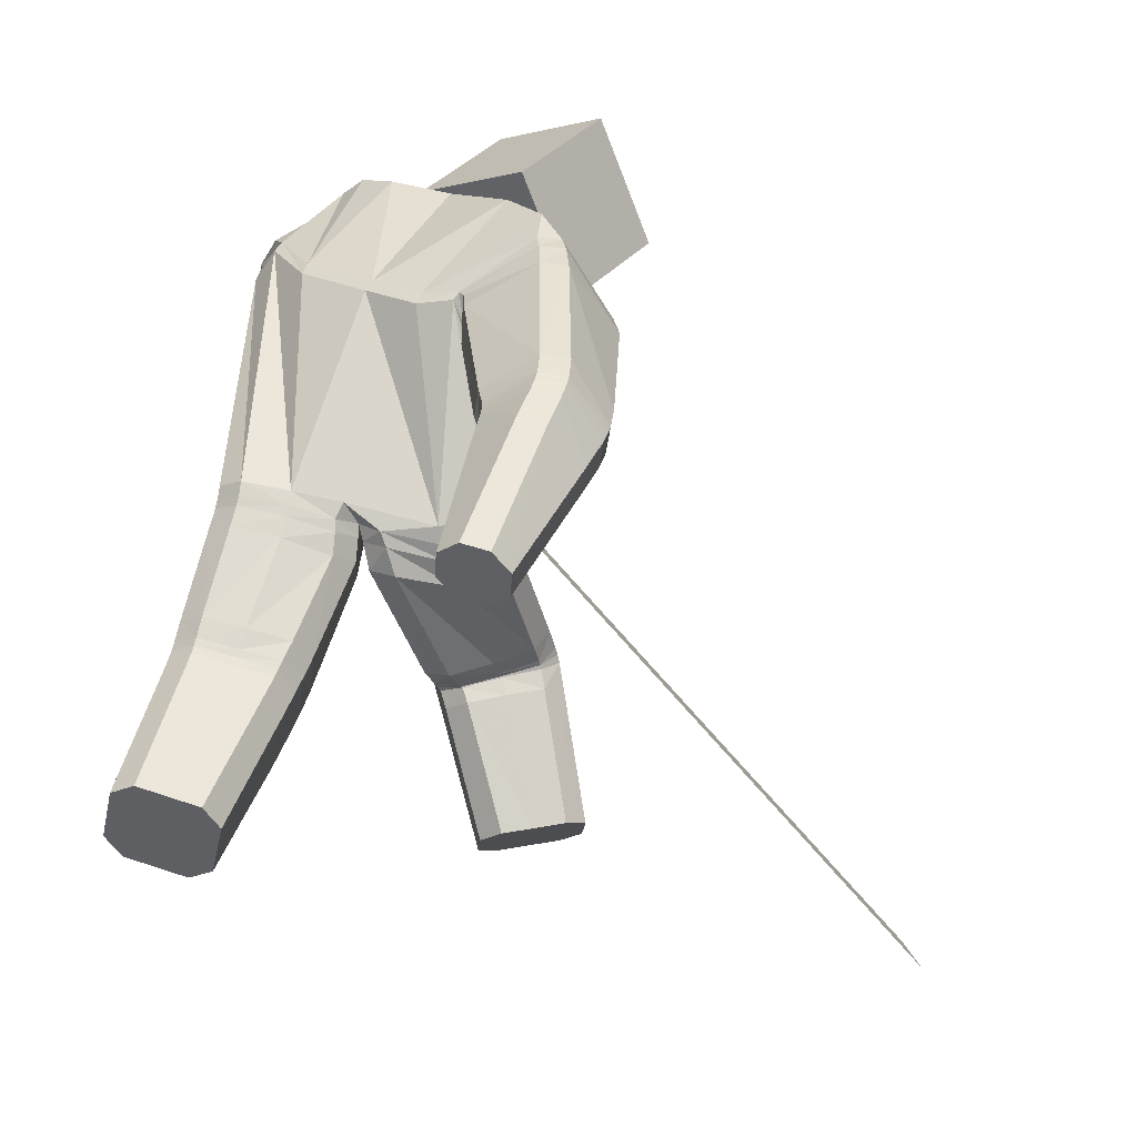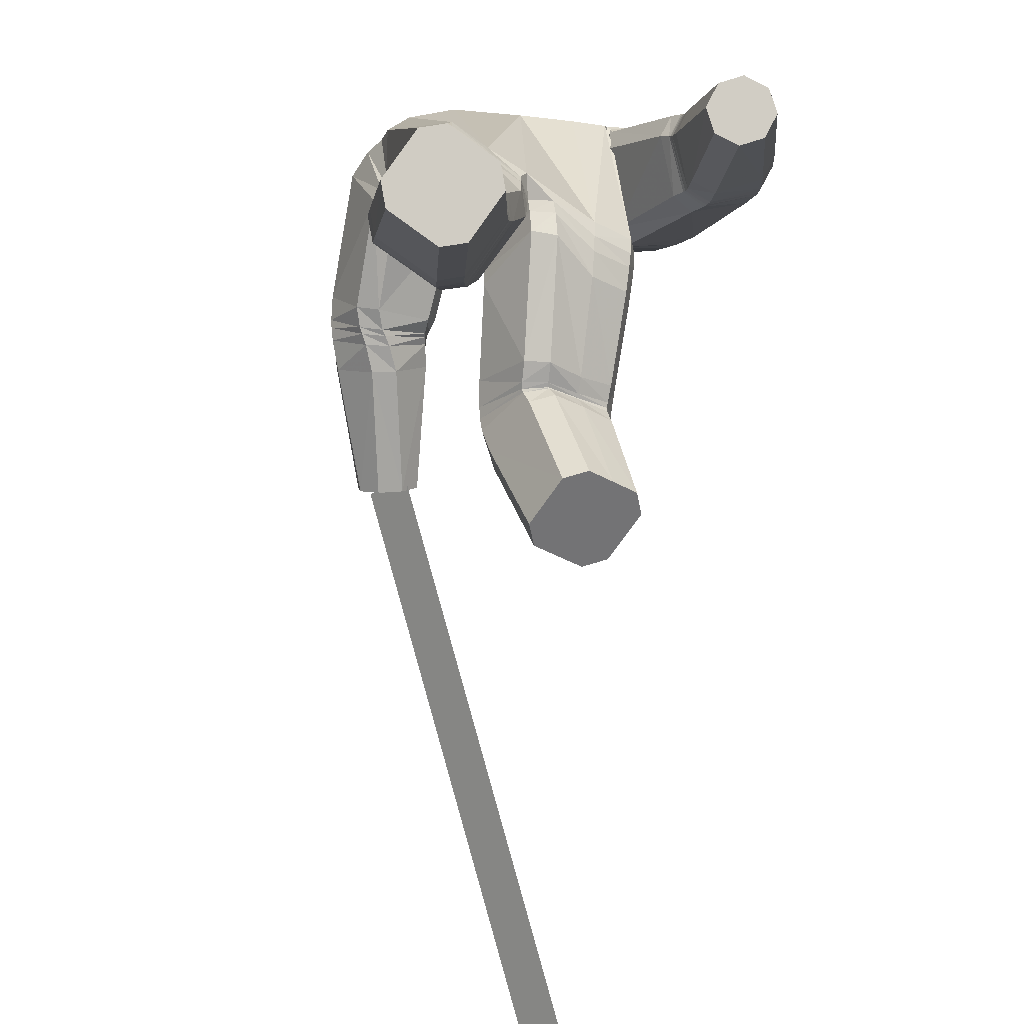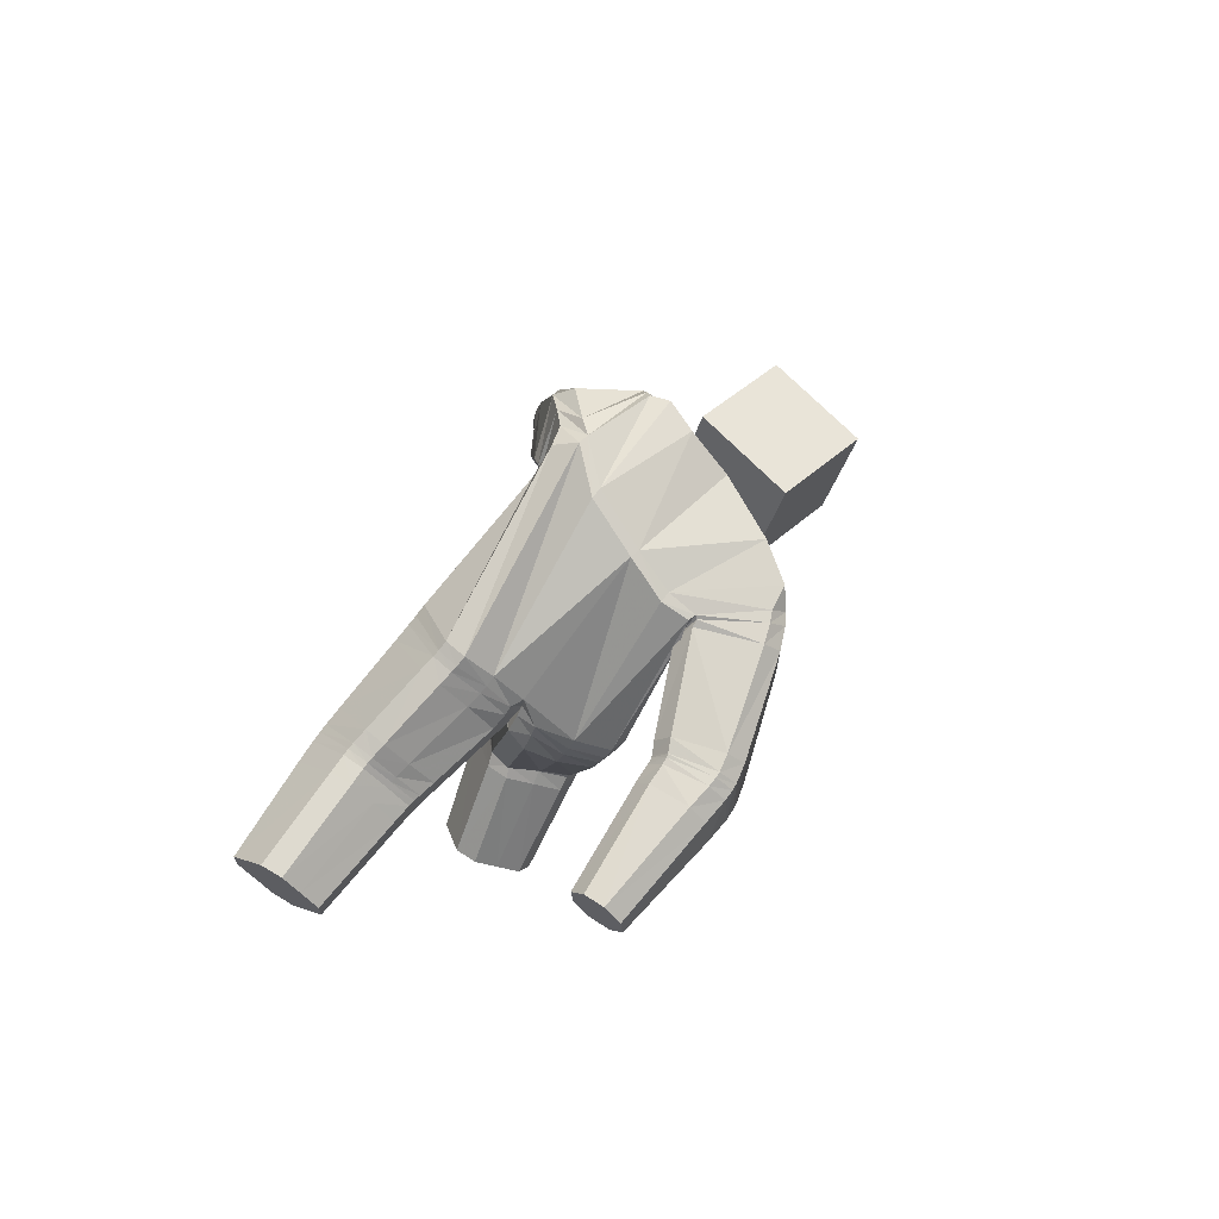
<metadata>
{"format":"obj","ext":"obj","renderer":"f3d","projection":"perspective","resolution":1024,"background":"white","views":[{"elev":-5.1,"azim":-170.1,"up":"+Y"},{"elev":-53.3,"azim":159.3,"up":"+Y"},{"elev":-62.0,"azim":145.6,"up":"+Z"}]}
</metadata>
<code>
o 立方体.001
v 0.01463 1.5 0.9548
v -0.3002 1.668 0.6312
v 0.2457 1.428 0.9647
v -0.1997 1.975 0.4082
v 0.3015 1.632 1.088
v 0.06964 1.702 1.079
v 0.1447 1.717 1.104
v -0.009862 1.569 0.9884
v 0.1718 1.414 0.9386
v 0.3255 1.561 1.056
v 0.04445 1.663 0.6004
v 0.3381 1.592 0.5679
v 0.3655 1.885 0.5815
v 0.07547 1.946 0.6818
v 0.4058 1.806 0.6239
v 0.1418 1.972 0.6873
v -0.1037 1.429 0.442
v -0.03671 1.68 0.1389
v 0.2701 1.579 0.5347
v 0.009698 1.733 0.6229
v 0.1453 1.044 -0.03577
v -0.01993 2.026 0.4493
v 0.2448 0.9657 0.3341
v -0.09882 1.751 0.6799
v 0.3418 0.2556 -0.4643
v 0.4413 0.07585 -0.2456
v 0.3517 0.4661 0.1079
v 0.2478 0.6263 -0.1807
v 0.1033 1.497 0.4931
v 0.172 1.756 0.239
v 0.03066 1.782 0.6266
v 0.06065 1.71 0.6142
v 0.3245 1.598 0.5256
v 0.2374 1.578 0.5391
v 0.3186 1.863 0.4291
v 0.387 1.808 0.5179
v 0.09017 1.988 0.615
v 0.1497 2.008 0.5965
v 0.0218 1.004 0.3322
v 0.08558 0.9856 0.3781
v 0.002524 1.06 0.3807
v 0.02702 1.008 -0.005553
v -0.02325 0.9999 0.06022
v 0.004652 1.053 -0.000624
v 0.3815 0.9794 0.3017
v 0.4224 1.004 0.2354
v 0.06374 1.73 0.6471
v 0.03713 1.803 0.6507
v 0.001865 1.766 0.6719
v 0.3493 1.064 -0.02549
v 0.2775 1.067 -0.06791
v 0.09255 2.004 0.585
v 0.1472 2.019 0.5482
v 0.08438 2.05 0.5235
v 0.221 0.1742 -0.395
v 0.2568 0.2278 -0.4484
v 0.3563 0.04807 -0.2298
v 0.2813 0.06524 -0.2624
v 0.427 0.2834 -0.4802
v 0.5018 0.266 -0.4473
v 0.5621 0.1571 -0.3148
v 0.5265 0.1037 -0.2615
v 0.09957 0.5526 -0.0981
v 0.1383 0.5956 -0.1589
v 0.1679 0.4465 0.09444
v 0.2424 0.4347 0.1291
v 0.3574 0.658 -0.2018
v 0.4305 0.6471 -0.1637
v 0.4617 0.4958 0.0853
v 0.4995 0.5403 0.02692
v 0.2826 1.844 0.3692
v 0.3606 1.79 0.446
v 0.3064 1.591 0.5092
v 0.2098 1.569 0.5403
v -0.005196 1.391 1.551
v -0.0835 1.404 1.524
v -0.1363 1.361 1.478
v -0.1344 1.287 1.439
v 0.05198 1.258 1.503
v 0.05013 1.332 1.542
v -0.07913 1.228 1.43
v -0.000904 1.216 1.457
v -0.01081 1.573 1.006
v 0.008786 1.503 0.9707
v 0.07569 1.696 1.097
v 0.1515 1.705 1.122
v 0.2983 1.609 1.107
v 0.3178 1.539 1.072
v 0.2312 1.417 0.9803
v 0.155 1.408 0.9553
v -0.002194 1.503 0.9983
v -0.01535 1.574 1.035
v 0.1558 1.684 1.152
v 0.07905 1.683 1.127
v 0.3024 1.508 1.1
v 0.2892 1.579 1.136
v 0.1311 1.398 0.9821
v 0.2081 1.399 1.008
v 0.2766 1.46 0.9102
v 0.3088 1.691 1.024
v 0.3421 1.618 1.001
v 0.2057 1.436 0.8792
v -0.01224 1.569 0.9309
v 0.053 1.727 1.021
v 0.1263 1.754 1.045
v 0.02257 1.501 0.8998
v -0.03573 1.554 1.111
v 0.2565 1.447 1.17
v 0.1413 1.631 1.225
v -0.03135 1.481 1.072
v 0.06335 1.641 1.199
v 0.2521 1.52 1.209
v 0.1575 1.36 1.082
v 0.07955 1.37 1.056
v 0.15 1.013 -0.04321
v 0.2518 0.92 0.3207
v 0.03078 0.9569 0.3292
v 0.09993 0.9424 0.3706
v 0.3865 0.9386 0.2882
v 0.4272 0.9663 0.2224
v 0.2819 1.042 -0.07314
v 0.3538 1.038 -0.03106
v -0.02153 0.9641 0.06095
v 0.02543 0.9717 -0.008135
v 0.1625 0.954 -0.06095
v 0.2653 0.8474 0.2937
v 0.04525 0.8792 0.3198
v 0.3968 0.8704 0.2608
v 0.3647 0.9845 -0.04899
v 0.03042 0.9063 -0.01416
v 0.1192 0.8651 0.3544
v 0.4374 0.9015 0.1951
v 0.2926 0.9886 -0.09047
v -0.01528 0.8944 0.06065
v 0.2425 0.648 -0.1724
v 0.3446 0.4976 0.1267
v 0.1577 0.4781 0.1175
v 0.4562 0.5269 0.1041
v 0.4264 0.67 -0.1542
v 0.1308 0.6176 -0.1482
v 0.2328 0.467 0.151
v 0.4946 0.5688 0.04389
v 0.3537 0.6794 -0.1936
v 0.09038 0.5766 -0.08305
v 0.2105 0.54 0.1955
v 0.4835 0.6345 0.07621
v 0.3436 0.7357 -0.1766
v 0.06946 0.6355 -0.05423
v 0.2288 0.7051 -0.1547
v 0.329 0.5671 0.1618
v 0.1362 0.5489 0.1599
v 0.4441 0.5965 0.1387
v 0.4159 0.7282 -0.1353
v 0.1106 0.6712 -0.1213
v 0.2527 0.6068 -0.1913
v 0.3598 0.4308 0.08296
v 0.108 0.5271 -0.1134
v 0.1454 0.5737 -0.171
v 0.3607 0.6379 -0.2125
v 0.4344 0.6247 -0.1763
v 0.4677 0.4627 0.06191
v 0.5048 0.5094 0.004947
v 0.1784 0.4121 0.06799
v 0.2522 0.3992 0.1041
v 0.2663 0.5531 -0.2336
v 0.3765 0.3588 0.02081
v 0.1634 0.519 -0.2141
v 0.4446 0.5682 -0.219
v 0.4799 0.3918 0.001672
v 0.1986 0.3421 0.007006
v 0.1272 0.4671 -0.1592
v 0.3701 0.5848 -0.2529
v 0.5161 0.4426 -0.05307
v 0.2731 0.3265 0.04102
v 0.1444 1.084 -0.02563
v 0.2365 1.015 0.3491
v 0.346 1.102 -0.01664
v 0.274 1.109 -0.05861
v 0.3768 1.033 0.3146
v 0.4183 1.049 0.2462
v 0.2977 1.815 0.3446
v 0.3198 1.562 0.4966
v 0.1812 1.722 0.2138
v 0.1203 1.473 0.4794
v 0.3606 1.742 0.3771
v 0.2247 1.543 0.5369
v -0.08678 1.401 0.4248
v -0.02233 1.652 0.1202
v -0.7325 1.158 -0.1268
v -0.496 1.104 -0.08427
v -0.4266 1.278 -0.2529
v -0.6635 1.33 -0.2965
v -0.5844 1.344 -0.3139
v -0.7539 1.216 -0.1822
v -0.5748 1.091 -0.06559
v -0.4055 1.218 -0.1988
v -0.6933 1.461 0.2483
v -0.4105 1.336 0.2363
v -0.3168 1.587 0.03627
v -0.608 1.684 0.02347
v -0.3042 1.495 0.05584
v -0.5348 1.689 -0.01228
v -0.4666 1.355 0.3035
v -0.7168 1.526 0.2046
v -0.2519 0.9399 0.0738
v -0.3965 1.916 0.2404
v -0.1344 1.07 0.4107
v -0.4977 1.656 0.5196
v -0.4368 0.1794 0.4345
v -0.37 0.1322 0.7232
v -0.2353 0.6978 0.7468
v -0.3389 0.6048 0.456
v -0.2765 1.387 0.3808
v -0.1898 1.631 0.07834
v -0.6876 1.579 0.2837
v -0.6661 1.509 0.3197
v -0.402 1.365 0.2665
v -0.4372 1.375 0.3344
v -0.3147 1.615 0.04355
v -0.307 1.529 0.07217
v -0.5894 1.743 0.08633
v -0.5231 1.744 0.04108
v -0.02831 1.019 0.3905
v -0.09242 0.9744 0.02047
v -0.2625 1.122 0.4312
v -0.3364 1.112 0.3949
v -0.6406 1.533 0.3595
v -0.6608 1.605 0.3287
v -0.6304 1.602 0.4203
v -0.4258 0.9968 0.1672
v -0.3884 0.9642 0.1065
v -0.5725 1.775 0.1227
v -0.5118 1.774 0.07222
v -0.5131 1.85 0.1355
v -0.2803 0.1461 0.4544
v -0.35 0.1648 0.4121
v -0.2832 0.1177 0.7007
v -0.2398 0.1175 0.6294
v -0.5238 0.194 0.457
v -0.5669 0.1941 0.5285
v -0.5265 0.1655 0.7035
v -0.457 0.1468 0.7457
v -0.1565 0.576 0.4676
v -0.2301 0.5754 0.4323
v -0.08773 0.6346 0.6584
v -0.1268 0.6668 0.7235
v -0.4474 0.6371 0.479
v -0.4851 0.669 0.5399
v -0.3453 0.7217 0.7727
v -0.417 0.7274 0.7336
v -0.302 1.625 0.04572
v -0.3105 1.539 0.06694
v -0.3904 1.381 0.2692
v -0.4143 1.383 0.3488
v -0.4484 0.8745 -0.6382
v -0.5287 0.8511 -0.6362
v -0.5725 0.799 -0.591
v -0.5558 0.747 -0.5277
v -0.3646 0.8028 -0.5324
v -0.3814 0.8548 -0.5958
v -0.4888 0.7273 -0.4853
v -0.4086 0.7506 -0.4872
v -0.7514 1.198 -0.2038
v -0.731 1.142 -0.1466
v -0.6608 1.311 -0.3134
v -0.5814 1.327 -0.3274
v -0.4281 1.266 -0.2609
v -0.4078 1.209 -0.2041
v -0.4985 1.096 -0.09434
v -0.5778 1.08 -0.08027
v -0.7245 1.114 -0.1775
v -0.7435 1.169 -0.237
v -0.5738 1.298 -0.3492
v -0.6535 1.279 -0.3395
v -0.4083 1.189 -0.2161
v -0.4273 1.245 -0.2753
v -0.5779 1.061 -0.1036
v -0.4983 1.08 -0.1134
v -0.4807 1.133 -0.04459
v -0.41 1.318 -0.2181
v -0.3887 1.252 -0.1721
v -0.5566 1.128 -0.01391
v -0.7523 1.267 -0.1182
v -0.6608 1.386 -0.2455
v -0.5821 1.396 -0.2698
v -0.7289 1.206 -0.06651
v -0.7128 1.099 -0.3087
v -0.3997 1.129 -0.26
v -0.548 1.222 -0.4015
v -0.6955 1.046 -0.2461
v -0.6281 1.2 -0.3977
v -0.4169 1.181 -0.3224
v -0.4844 1.028 -0.1708
v -0.5645 1.005 -0.167
v -0.2607 0.8956 0.1023
v -0.1377 1.051 0.4241
v 0.02171 0.967 0.3344
v -0.02426 0.9835 0.3991
v -0.265 1.104 0.4475
v -0.3393 1.094 0.4121
v -0.3936 0.9243 0.134
v -0.4299 0.9641 0.1925
v -0.03241 0.9526 0.06986
v -0.1054 0.9316 0.03512
v -0.2745 0.8316 0.1548
v -0.1473 1.009 0.4598
v 0.01773 0.901 0.3443
v -0.2727 1.066 0.4863
v -0.4388 0.913 0.2457
v -0.1235 0.8553 0.06675
v -0.02564 0.925 0.4165
v -0.3473 1.056 0.4523
v -0.4036 0.8654 0.1887
v -0.04589 0.8754 0.09113
v -0.3362 0.6116 0.4442
v -0.2258 0.7398 0.7281
v -0.0769 0.6633 0.6362
v -0.3365 0.7683 0.7534
v -0.4818 0.6879 0.5253
v -0.2255 0.5803 0.4187
v -0.1157 0.7029 0.7026
v -0.4092 0.7678 0.7158
v -0.4454 0.6487 0.4665
v -0.1499 0.5849 0.4479
v -0.0926 0.7664 0.6421
v -0.3942 0.8441 0.6656
v -0.4399 0.6799 0.4221
v -0.1343 0.6131 0.3894
v -0.3281 0.6378 0.3997
v -0.2073 0.8165 0.6768
v -0.05527 0.7194 0.579
v -0.32 0.8526 0.7007
v -0.4745 0.7292 0.4784
v -0.2106 0.6024 0.36
v -0.3411 0.6017 0.4574
v -0.2475 0.6423 0.762
v -0.1619 0.5667 0.4729
v -0.2339 0.573 0.4339
v -0.4495 0.6254 0.4837
v -0.489 0.6464 0.5482
v -0.3556 0.6672 0.7871
v -0.4268 0.6757 0.7479
v -0.09981 0.5957 0.6728
v -0.1395 0.6175 0.737
v -0.3538 0.5512 0.4467
v -0.2733 0.5274 0.7677
v -0.2493 0.5298 0.423
v -0.5013 0.5753 0.546
v -0.3781 0.5489 0.794
v -0.1263 0.5006 0.6733
v -0.179 0.5139 0.4654
v -0.4591 0.5693 0.4758
v -0.4483 0.5632 0.753
v -0.1683 0.5089 0.7422
v -0.2448 0.9887 0.05325
v -0.1368 1.105 0.3936
v -0.4215 1.038 0.1492
v -0.3833 1.013 0.08582
v -0.2621 1.142 0.4207
v -0.3357 1.131 0.3839
v -0.2888 1.602 0.03268
v -0.3747 1.37 0.2497
v -0.1806 1.599 0.05276
v -0.2551 1.371 0.3571
v -0.3162 1.513 0.04011
v -0.3934 1.357 0.3353
v -0.06647 2.031 0.6233
v -0.2464 2.245 0.9093
v -0.1804 1.693 0.8046
v -0.3603 1.907 1.091
v -0.4051 2.031 0.4103
v -0.585 2.245 0.6963
v -0.519 1.693 0.5916
v -0.6989 1.907 0.8776
v -1.364 -0.2984 2.88
v -0.08293 1.264 1.408
v -1.285 -0.2109 3.041
v -0.00403 1.352 1.57
f 169 166 26 62
f 5 7 86 87
f 110 114 81 78
f 29 24 2 17
f 136 141 66 27
f 22 4 2 24
f 165 172 59 25
f 168 173 61 60
f 25 59 60 61 62 26
f 42 44 175 21
f 6 8 83 85
f 23 176 41 40
f 30 22 54 53 71
f 166 174 57 26
f 186 74 29 184
f 135 143 67 28
f 140 135 28 64
f 185 72 73 182
f 139 142 70 68
f 138 136 27 69
f 170 171 55 58
f 3 10 88 89
f 1 9 90 84
f 183 30 71 181
f 18 4 22 30
f 167 165 25 56
f 112 109 75 80
f 111 107 77 76
f 47 32 31 48
f 113 108 79 82
f 74 47 49 24 29
f 79 80 75 76 77 78 81 82
f 55 56 25 26 57 58
f 52 54 22 24 49 48
f 39 40 41
f 42 43 44
f 47 48 49
f 52 53 54
f 177 50 51 178
f 179 45 46 180
f 157 63 64 158
f 137 65 66 141
f 159 67 68 160
f 138 69 70 142
f 169 62 61 173
f 121 51 50 122
f 170 58 57 174
f 123 43 42 124
f 110 78 77 107
f 38 53 52 37
f 36 72 71 35
f 34 74 73 33
f 1 84 83 8
f 93 86 85 94
f 95 88 87 96
f 97 90 89 98
f 137 144 63 65
f 19 34 33 12
f 15 36 35 13
f 16 38 37 14
f 47 74 34 32
f 73 72 36 33
f 52 48 31 37
f 71 53 38 35
f 105 16 14 104
f 101 15 13 100
f 102 19 12 99
f 32 11 20 31
f 32 34 19 11
f 33 36 15 12
f 37 31 20 14
f 35 38 16 13
f 90 9 3 89
f 88 10 5 87
f 86 7 6 85
f 106 1 8 103
f 106 102 9 1
f 99 101 10 3
f 104 103 8 6
f 100 105 7 5
f 114 97 98 113
f 108 95 96 112
f 109 93 94 111
f 84 91 92 83
f 89 88 95 98
f 85 83 92 94
f 87 86 93 96
f 84 90 97 91
f 13 16 105 100
f 14 20 103 104
f 12 15 101 99
f 11 19 102 106
f 11 106 103 20
f 9 102 99 3
f 10 101 100 5
f 7 105 104 6
f 75 109 111 76
f 79 108 112 80
f 81 114 113 82
f 91 110 107 92
f 98 95 108 113
f 94 92 107 111
f 96 93 109 112
f 91 97 114 110
f 39 43 123 117
f 134 123 124 130
f 133 121 122 129
f 45 119 120 46
f 39 117 118 40
f 45 23 116 119
f 50 46 120 122
f 42 21 115 124
f 21 51 121 115
f 23 40 118 116
f 147 133 129 153
f 148 134 130 154
f 117 123 134 127
f 119 128 132 120
f 117 127 131 118
f 119 116 126 128
f 122 120 132 129
f 124 115 125 130
f 115 121 133 125
f 116 118 131 126
f 63 144 140 64
f 67 143 139 68
f 151 148 144 137
f 152 138 142 146
f 151 137 141 145
f 152 150 136 138
f 153 146 142 139
f 154 149 135 140
f 149 147 143 135
f 150 145 141 136
f 126 131 145 150
f 125 133 147 149
f 130 125 149 154
f 129 132 146 153
f 128 126 150 152
f 127 151 145 131
f 128 152 146 132
f 127 134 148 151
f 144 148 154 140
f 143 147 153 139
f 65 163 164 66
f 69 161 162 70
f 172 159 160 168
f 171 157 158 167
f 64 28 155 158
f 65 63 157 163
f 27 66 164 156
f 68 70 162 160
f 28 67 159 155
f 69 27 156 161
f 55 171 167 56
f 59 172 168 60
f 163 170 174 164
f 161 169 173 162
f 158 155 165 167
f 163 157 171 170
f 156 164 174 166
f 160 162 173 168
f 155 159 172 165
f 161 156 166 169
f 186 179 180 182
f 185 177 178 181
f 21 175 178 51
f 50 177 180 46
f 45 179 176 23
f 72 185 181 71
f 74 186 182 73
f 175 183 181 178
f 177 185 182 180
f 179 186 184 176
f 187 184 29 17
f 183 188 18 30
f 41 176 184 187
f 175 44 188 183
f 349 242 210 346
f 191 267 266 193
f 290 258 261 294
f 213 17 2 208
f 316 211 246 321
f 206 208 2 4
f 345 209 239 352
f 348 240 241 353
f 209 210 242 241 240 239
f 224 205 355 44
f 192 265 263 194
f 207 223 41 356
f 214 251 233 234 206
f 346 210 237 354
f 366 364 213 254
f 315 212 247 323
f 320 244 212 315
f 365 362 253 252
f 319 248 250 322
f 318 249 211 316
f 350 238 235 351
f 190 269 268 196
f 189 264 270 195
f 363 361 251 214
f 18 214 206 4
f 347 236 209 345
f 292 260 255 289
f 291 256 257 287
f 227 228 215 216
f 293 262 259 288
f 254 213 208 229 227
f 259 262 261 258 257 256 255 260
f 235 238 237 210 209 236
f 232 228 229 208 206 234
f 39 41 223
f 224 44 43
f 227 229 228
f 232 234 233
f 357 358 231 230
f 359 360 226 225
f 337 338 244 243
f 317 321 246 245
f 339 340 248 247
f 318 322 250 249
f 349 353 241 242
f 301 302 230 231
f 350 354 237 238
f 303 304 224 43
f 290 287 257 258
f 222 221 232 233
f 220 219 251 252
f 218 217 253 254
f 189 194 263 264
f 273 274 265 266
f 275 276 267 268
f 277 278 269 270
f 317 245 243 324
f 203 198 217 218
f 201 199 219 220
f 202 200 221 222
f 227 216 218 254
f 253 217 220 252
f 232 221 215 228
f 251 219 222 233
f 285 284 200 202
f 281 280 199 201
f 282 279 198 203
f 216 215 204 197
f 216 197 203 218
f 217 198 201 220
f 221 200 204 215
f 219 199 202 222
f 270 269 190 195
f 268 267 191 196
f 266 265 192 193
f 286 283 194 189
f 286 189 195 282
f 279 190 196 281
f 284 192 194 283
f 280 191 193 285
f 294 293 278 277
f 288 292 276 275
f 289 291 274 273
f 264 263 272 271
f 269 278 275 268
f 265 274 272 263
f 267 276 273 266
f 264 271 277 270
f 199 280 285 202
f 200 284 283 204
f 198 279 281 201
f 197 286 282 203
f 197 204 283 286
f 195 190 279 282
f 196 191 280 281
f 193 192 284 285
f 255 256 291 289
f 259 260 292 288
f 261 262 293 294
f 271 272 287 290
f 278 293 288 275
f 274 291 287 272
f 276 292 289 273
f 271 290 294 277
f 39 297 303 43
f 314 310 304 303
f 313 309 302 301
f 225 226 300 299
f 39 223 298 297
f 225 299 296 207
f 230 302 300 226
f 224 304 295 205
f 205 295 301 231
f 207 296 298 223
f 327 333 309 313
f 328 334 310 314
f 297 307 314 303
f 299 300 312 308
f 297 298 311 307
f 299 308 306 296
f 302 309 312 300
f 304 310 305 295
f 295 305 313 301
f 296 306 311 298
f 243 244 320 324
f 247 248 319 323
f 331 317 324 328
f 332 326 322 318
f 331 325 321 317
f 332 318 316 330
f 333 319 322 326
f 334 320 315 329
f 329 315 323 327
f 330 316 321 325
f 306 330 325 311
f 305 329 327 313
f 310 334 329 305
f 309 333 326 312
f 308 332 330 306
f 307 311 325 331
f 308 312 326 332
f 307 331 328 314
f 324 320 334 328
f 323 319 333 327
f 245 246 344 343
f 249 250 342 341
f 352 348 340 339
f 351 347 338 337
f 244 338 335 212
f 245 343 337 243
f 211 336 344 246
f 248 340 342 250
f 212 335 339 247
f 249 341 336 211
f 235 236 347 351
f 239 240 348 352
f 343 344 354 350
f 341 342 353 349
f 338 347 345 335
f 343 350 351 337
f 336 346 354 344
f 340 348 353 342
f 335 345 352 339
f 341 349 346 336
f 366 362 360 359
f 365 361 358 357
f 205 231 358 355
f 230 226 360 357
f 225 207 356 359
f 252 251 361 365
f 254 253 362 366
f 355 358 361 363
f 357 360 362 365
f 359 356 364 366
f 187 17 213 364
f 363 214 18 188
f 41 187 364 356
f 355 363 188 44
f 367 368 370 369
f 369 370 374 373
f 373 374 372 371
f 371 372 368 367
f 369 373 371 367
f 374 370 368 372
f 375 376 378 377

</code>
